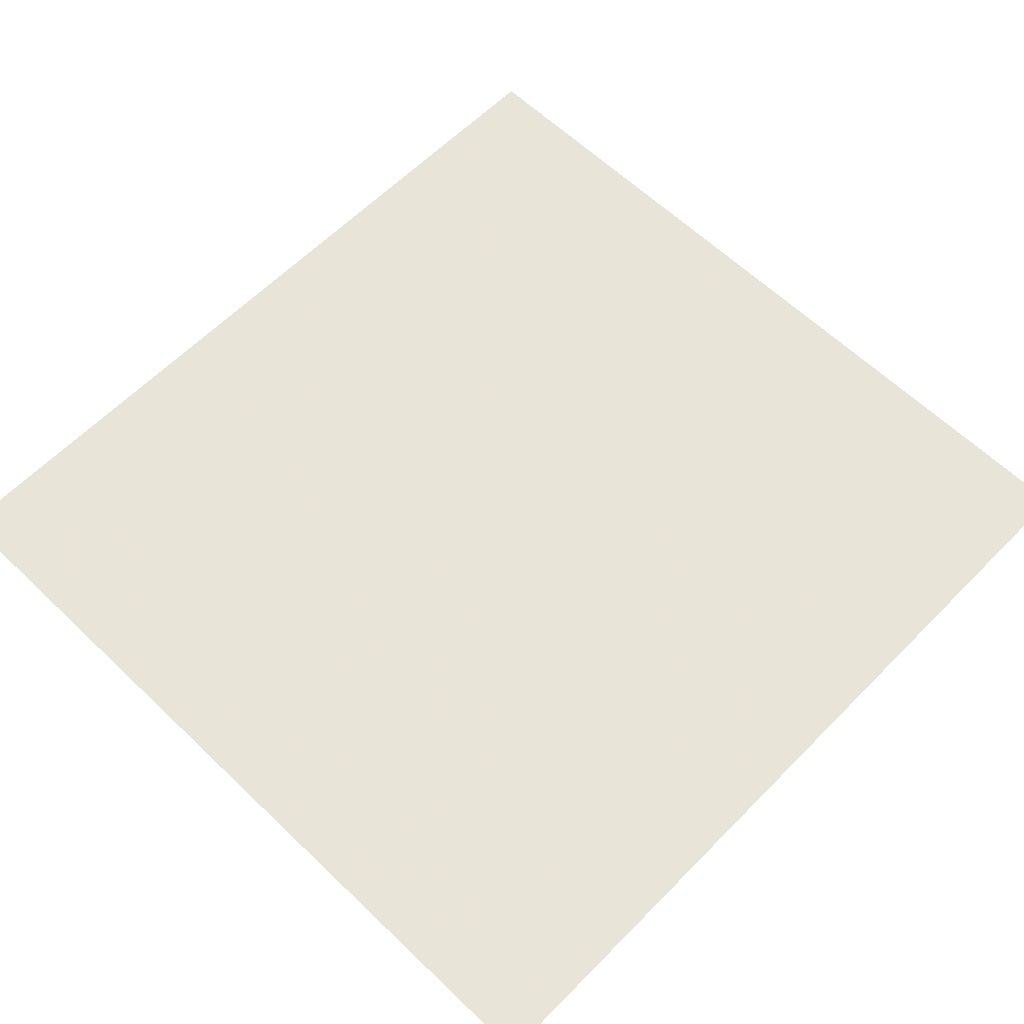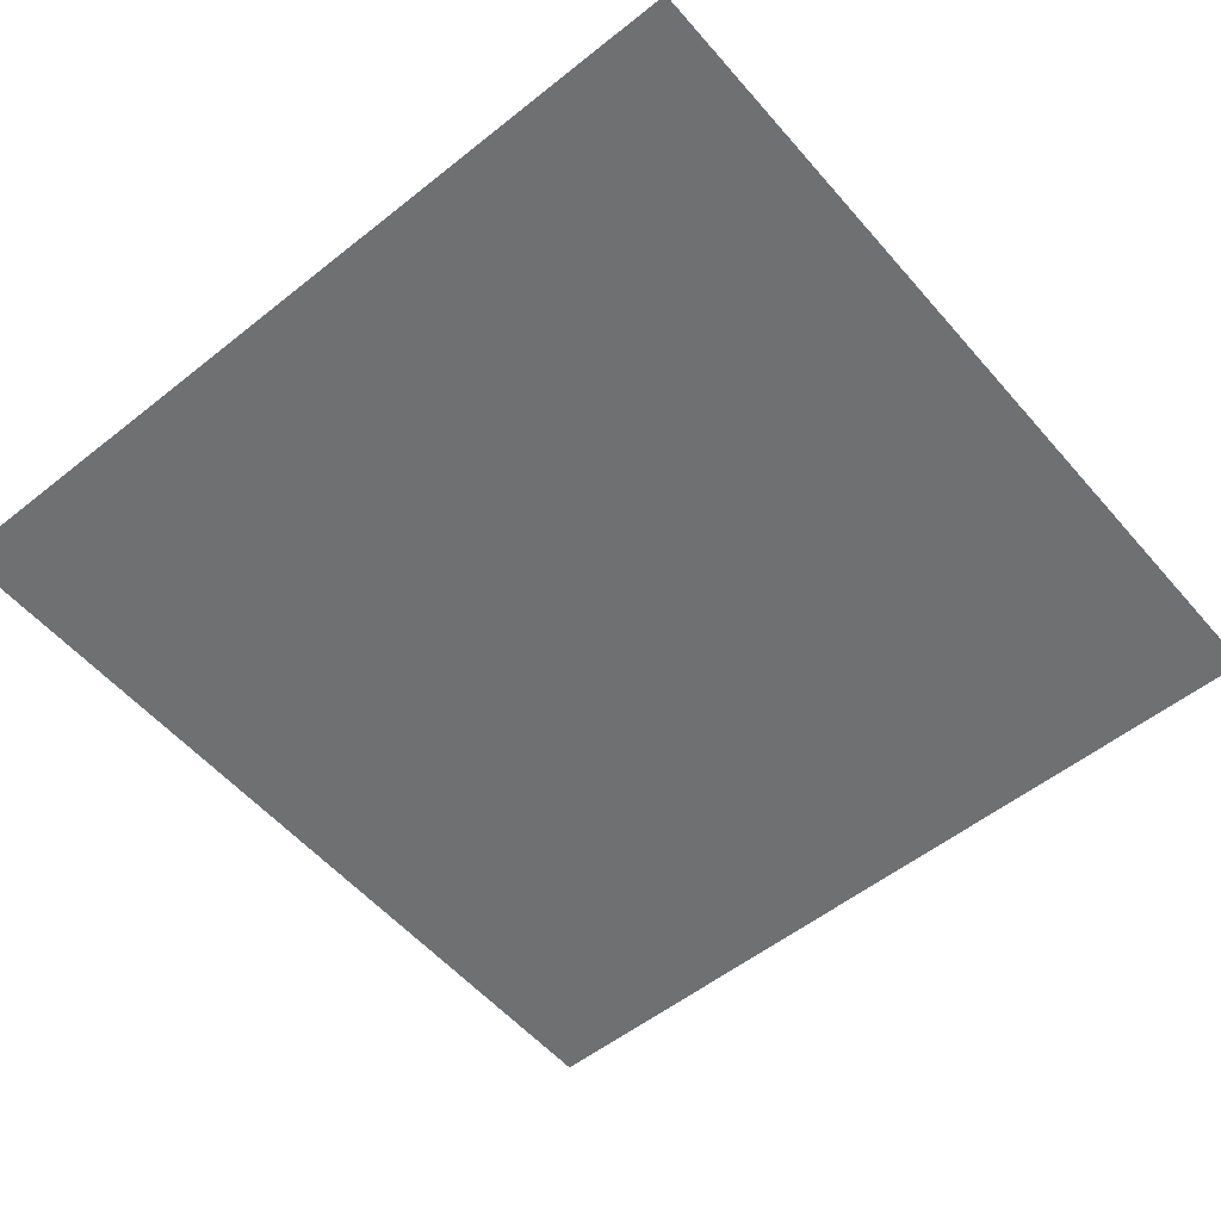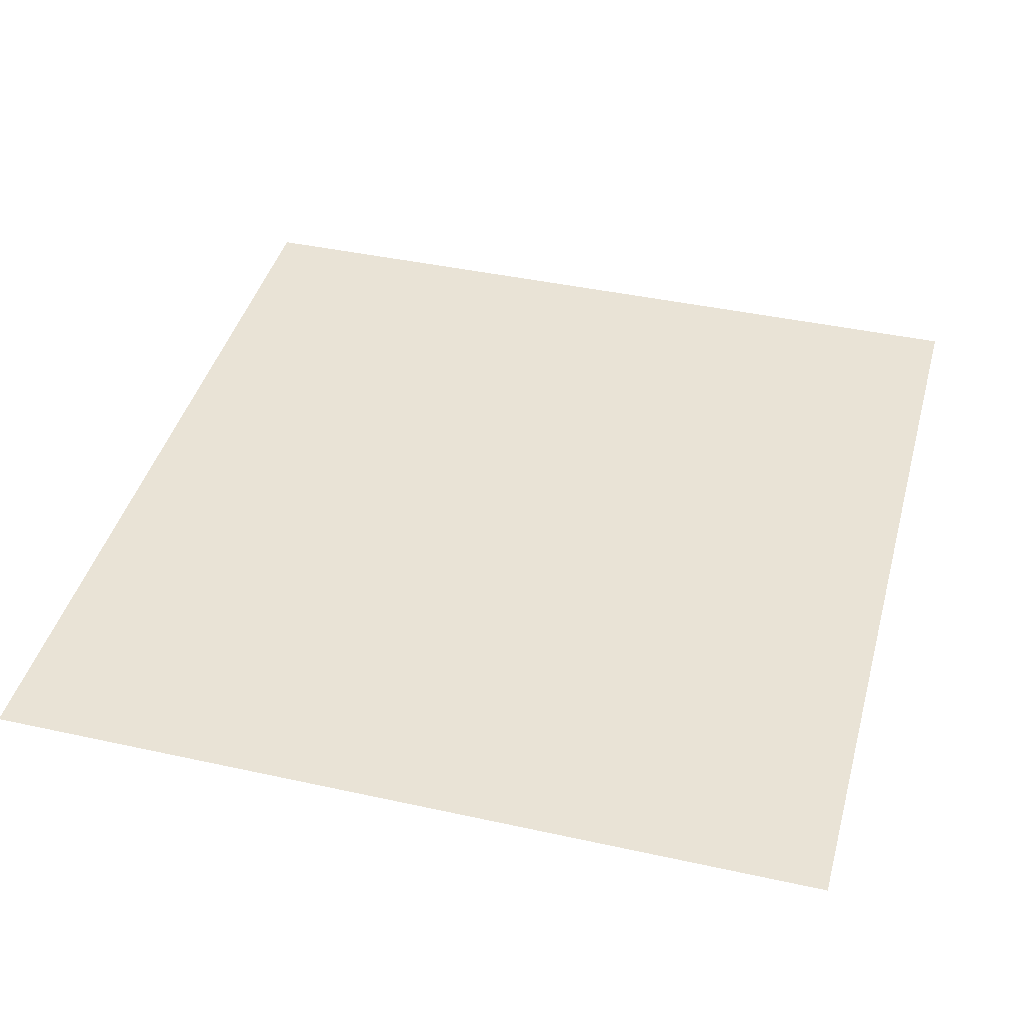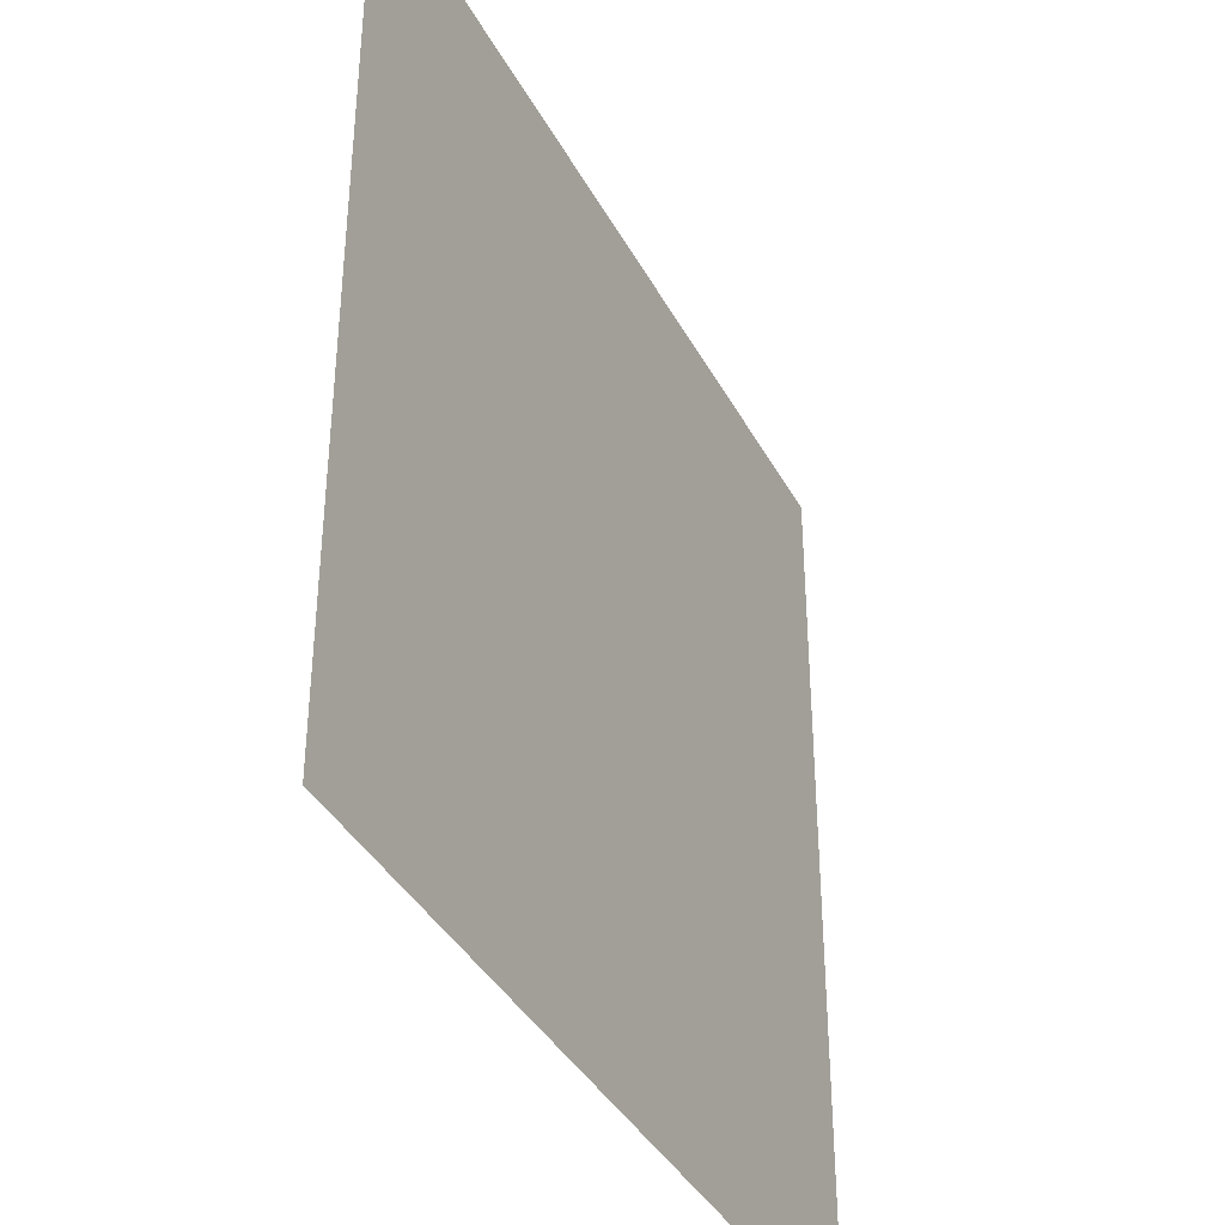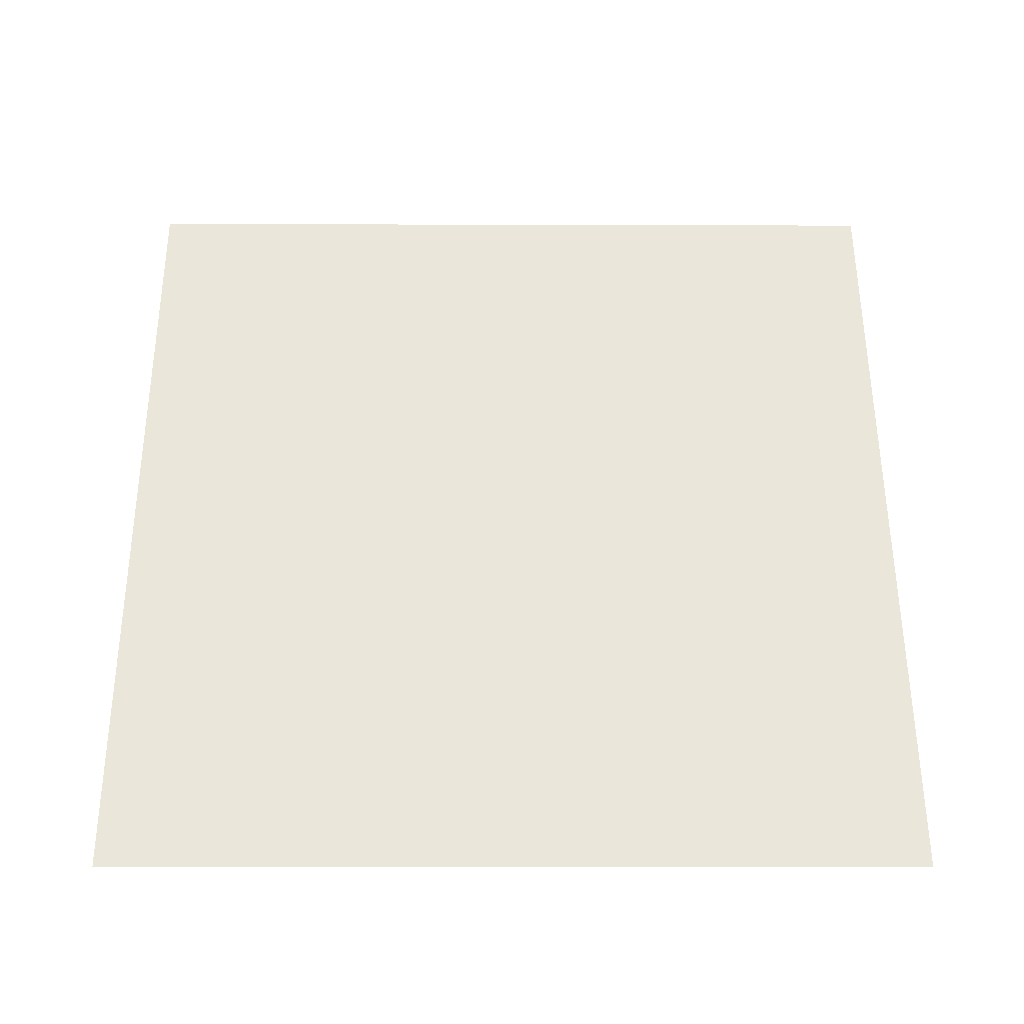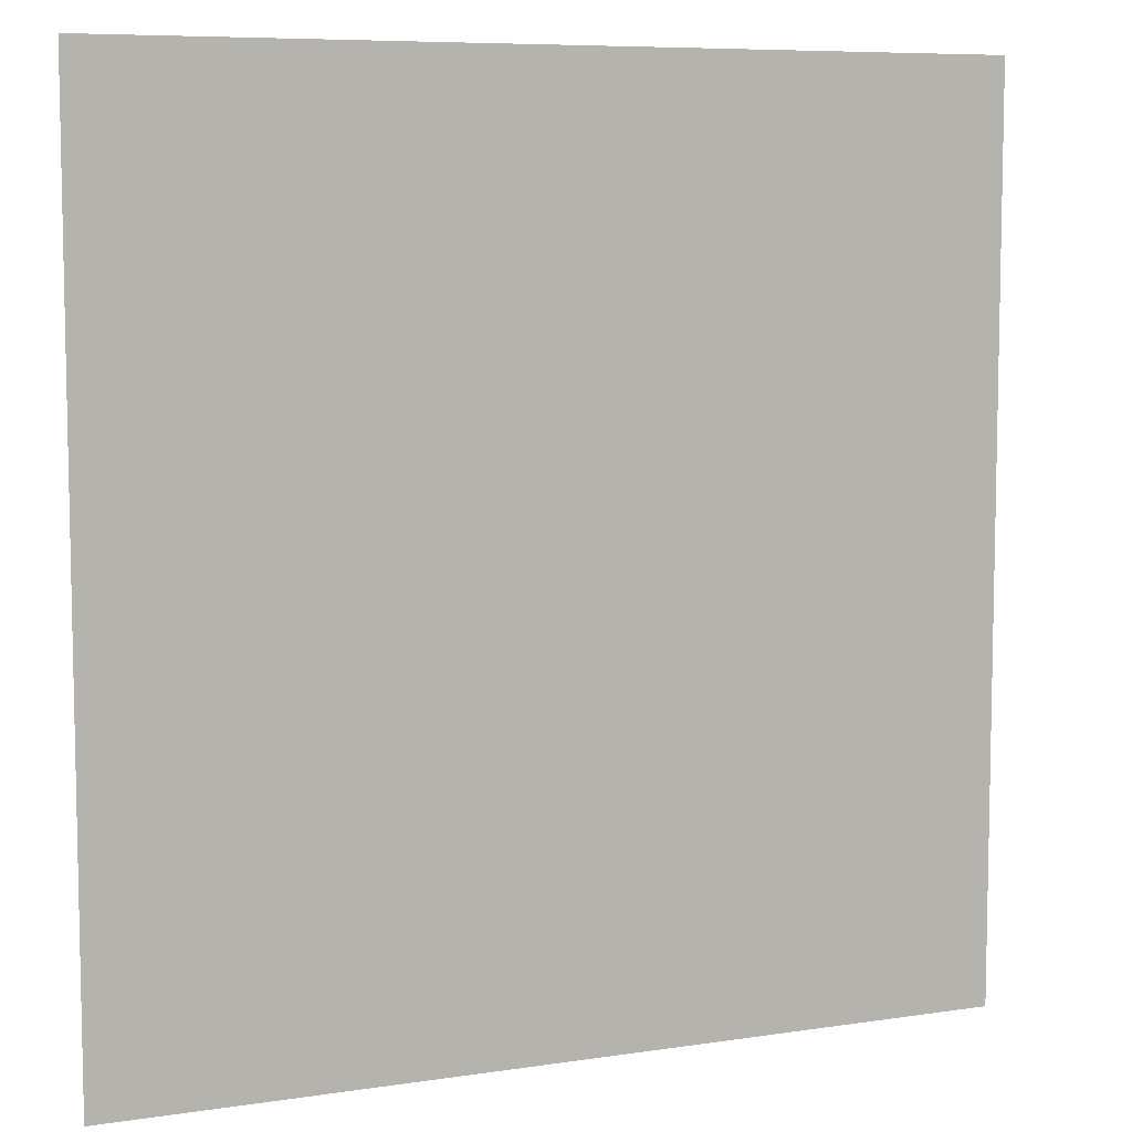
<metadata>
{"format":"obj","ext":"obj","renderer":"f3d","projection":"perspective","resolution":1024,"background":"white","views":[{"elev":61.1,"azim":-135.8,"up":"+Y"},{"elev":-55.3,"azim":-139.9,"up":"+Y"},{"elev":42.4,"azim":15.1,"up":"+Y"},{"elev":-38.5,"azim":116.1,"up":"+Z"},{"elev":55.4,"azim":179.8,"up":"+Y"},{"elev":7.6,"azim":157.1,"up":"+Z"}]}
</metadata>
<code>
v 7.387 -4.752 0.7
v 8.655 -4.742 0.7
v 7.387 -4.752 2
v 8.655 -4.742 2
f 1 2 3
f 2 3 4

</code>
